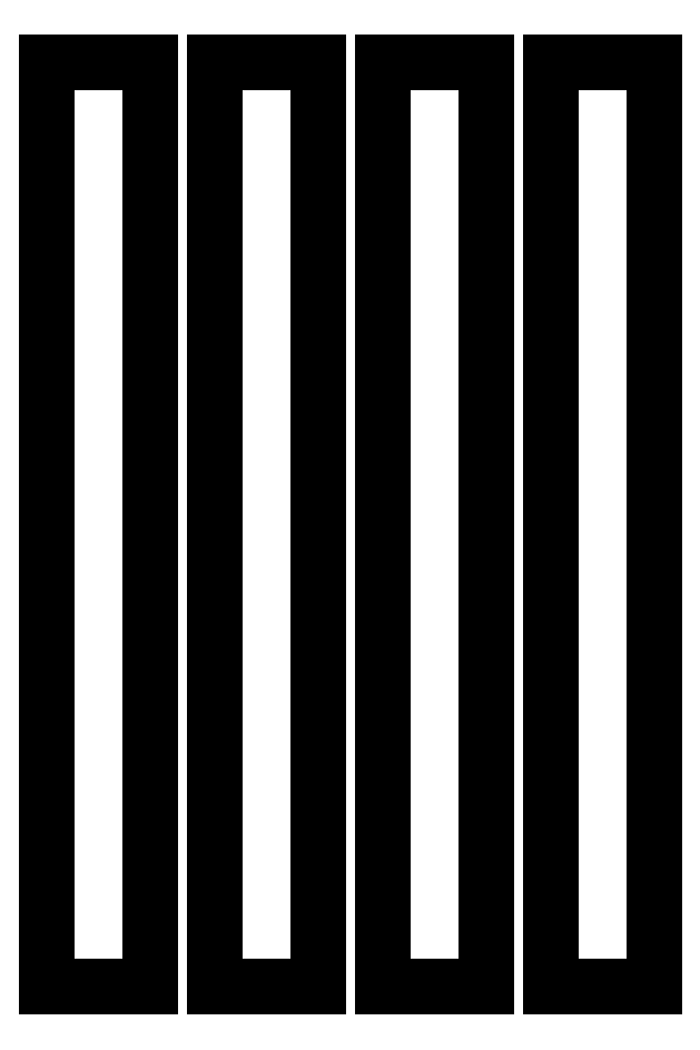
<metadata>
{"format":"dxf","ext":"dxf","renderer":"ezdxf+matplotlib","layout":"modelspace","background":"white","min_lineweight":24,"dpi":150}
</metadata>
<code>
0
SECTION
2
ENTITIES
0
LINE
8
0
10
-1.555
20
22
11
-6.445
21
22
0
LINE
8
0
10
-6.445
20
22
11
-6.445
21
-22
0
LINE
8
0
10
-6.445
20
-22
11
-1.555
21
-22
0
LINE
8
0
10
-1.555
20
-22
11
-1.555
21
22
0
LINE
8
0
10
22.44
20
22
11
17.56
21
22
0
LINE
8
0
10
17.56
20
22
11
17.56
21
-22
0
LINE
8
0
10
17.56
20
-22
11
22.44
21
-22
0
LINE
8
0
10
22.44
20
-22
11
22.44
21
22
0
LINE
8
0
10
14.44
20
22
11
9.555
21
22
0
LINE
8
0
10
9.555
20
22
11
9.555
21
-22
0
LINE
8
0
10
9.555
20
-22
11
14.44
21
-22
0
LINE
8
0
10
14.44
20
-22
11
14.44
21
22
0
LINE
8
0
10
6.445
20
22
11
1.555
21
22
0
LINE
8
0
10
1.555
20
22
11
1.555
21
-22
0
LINE
8
0
10
1.555
20
-22
11
6.445
21
-22
0
LINE
8
0
10
6.445
20
-22
11
6.445
21
22
0
ENDSEC
0
EOF

</code>
